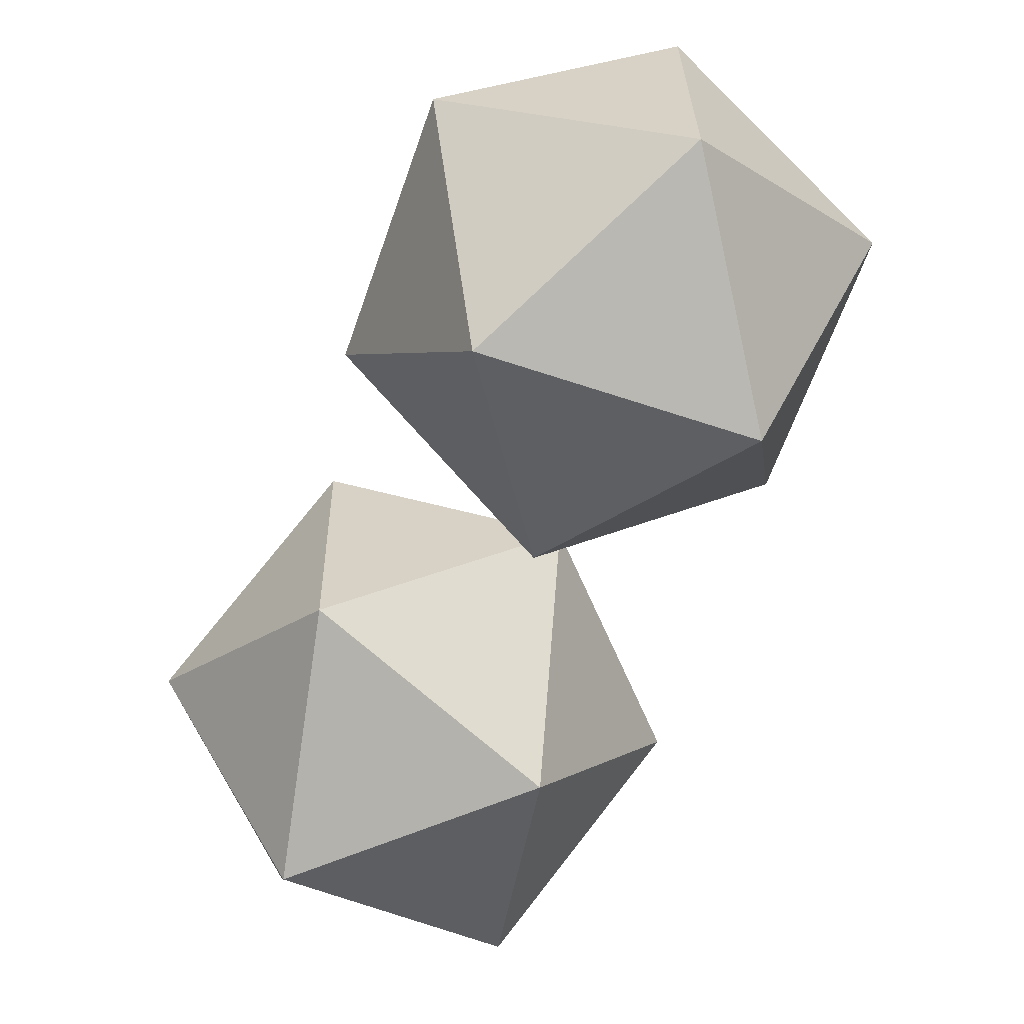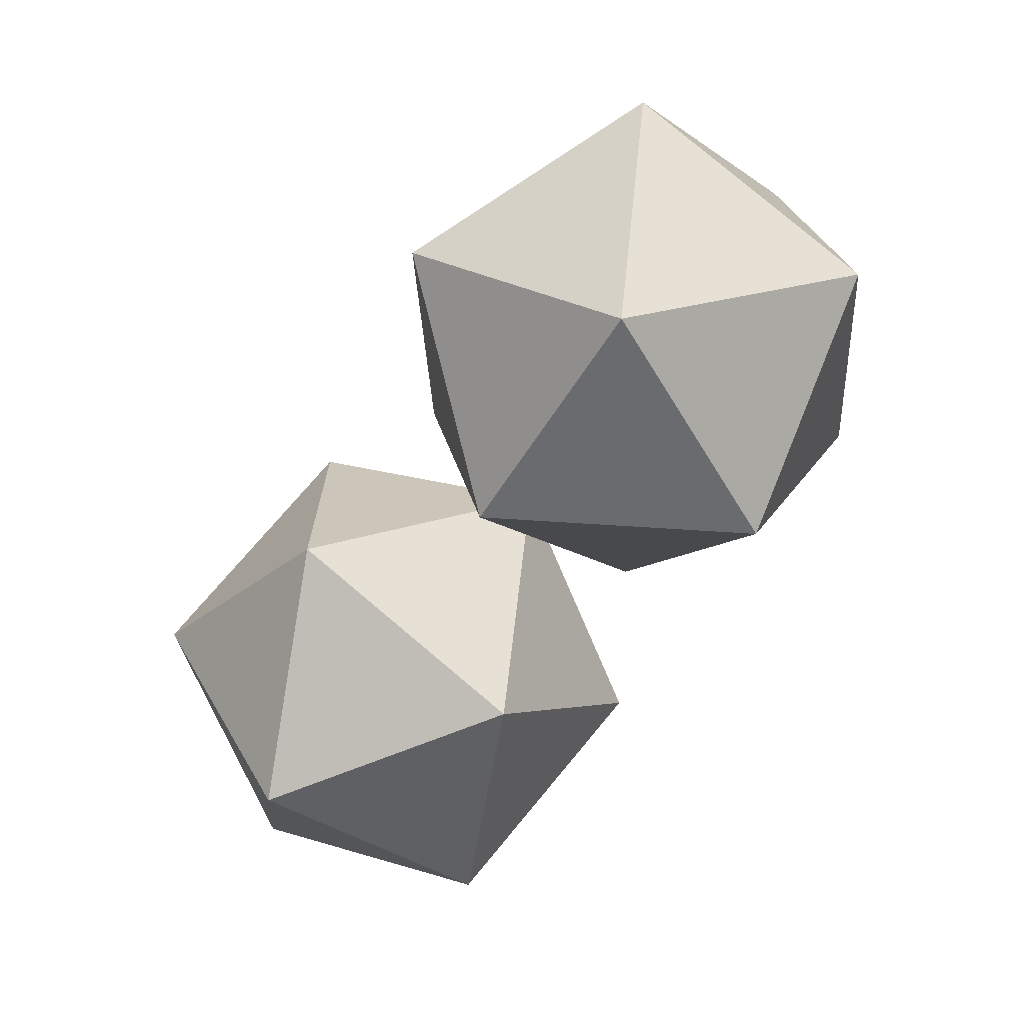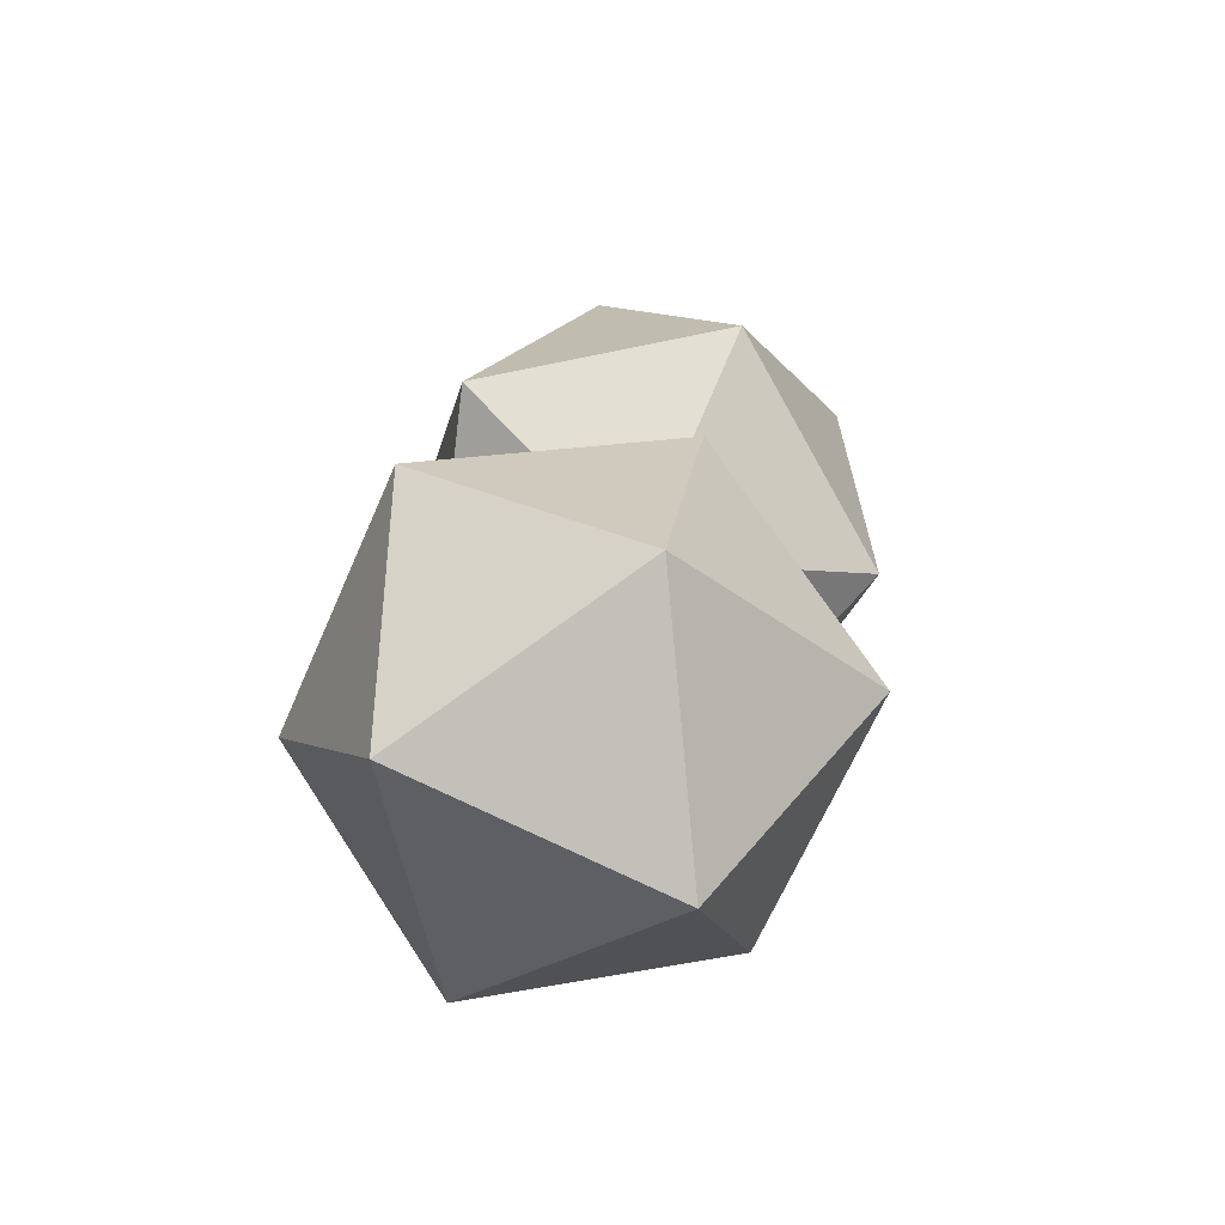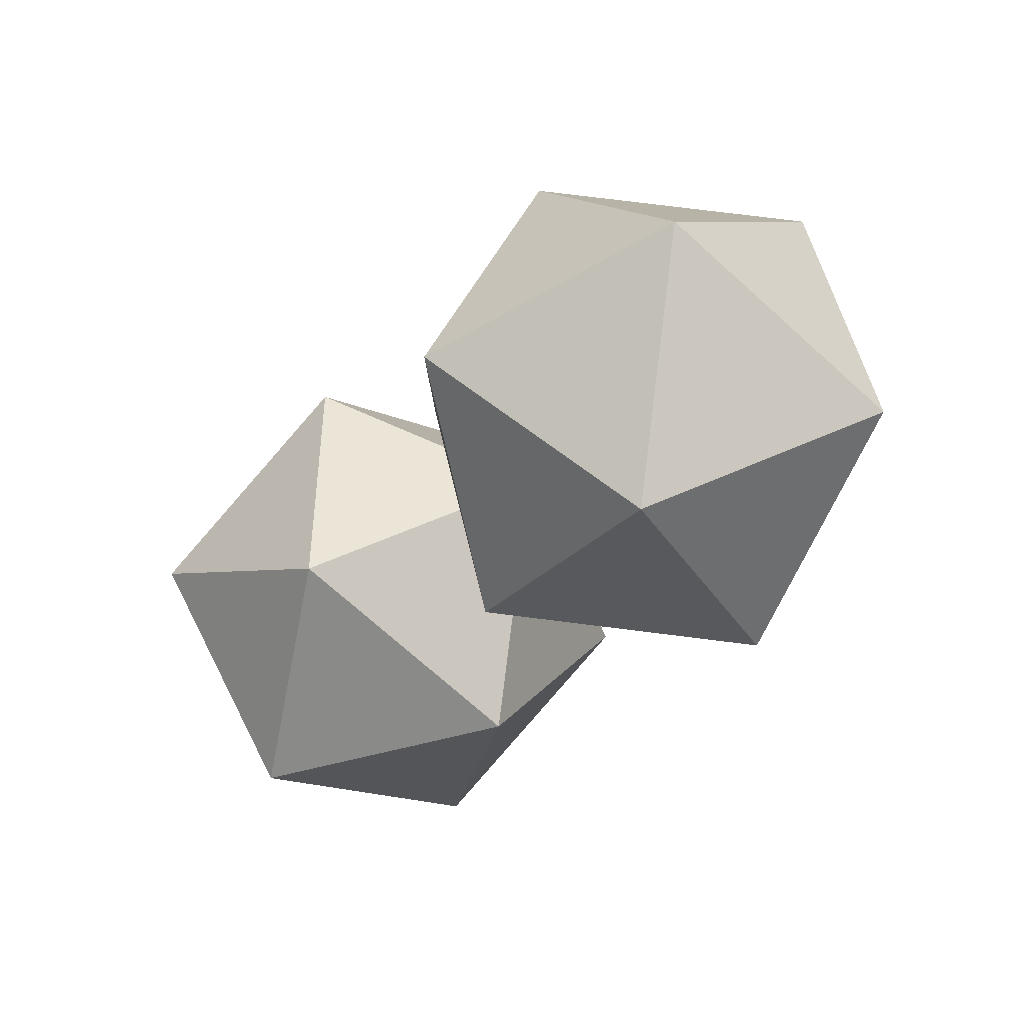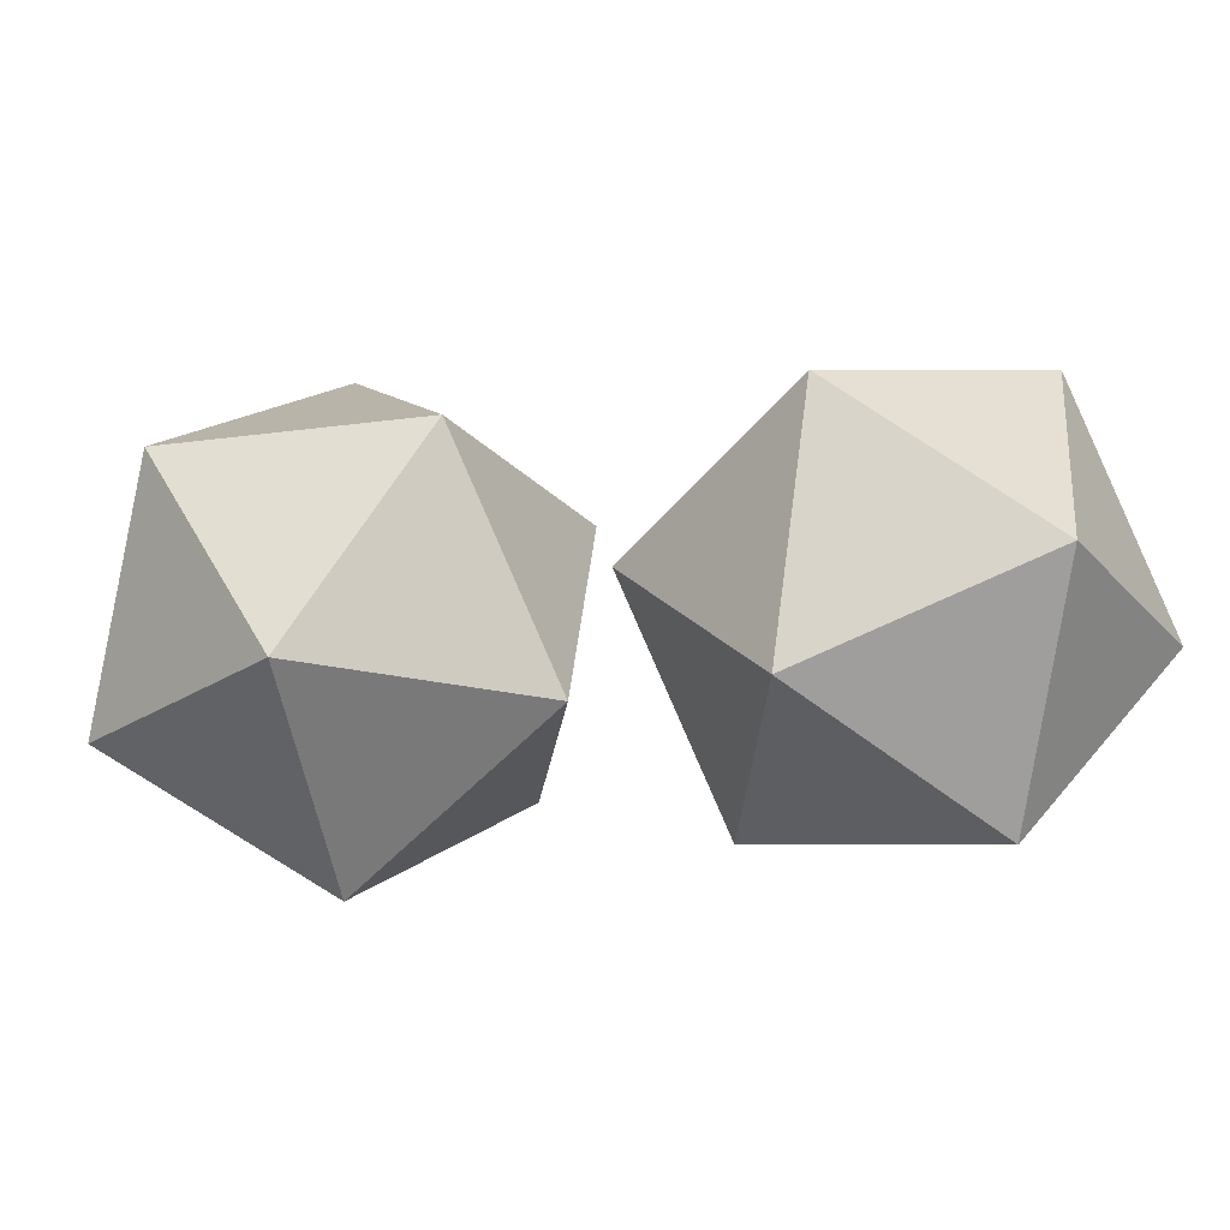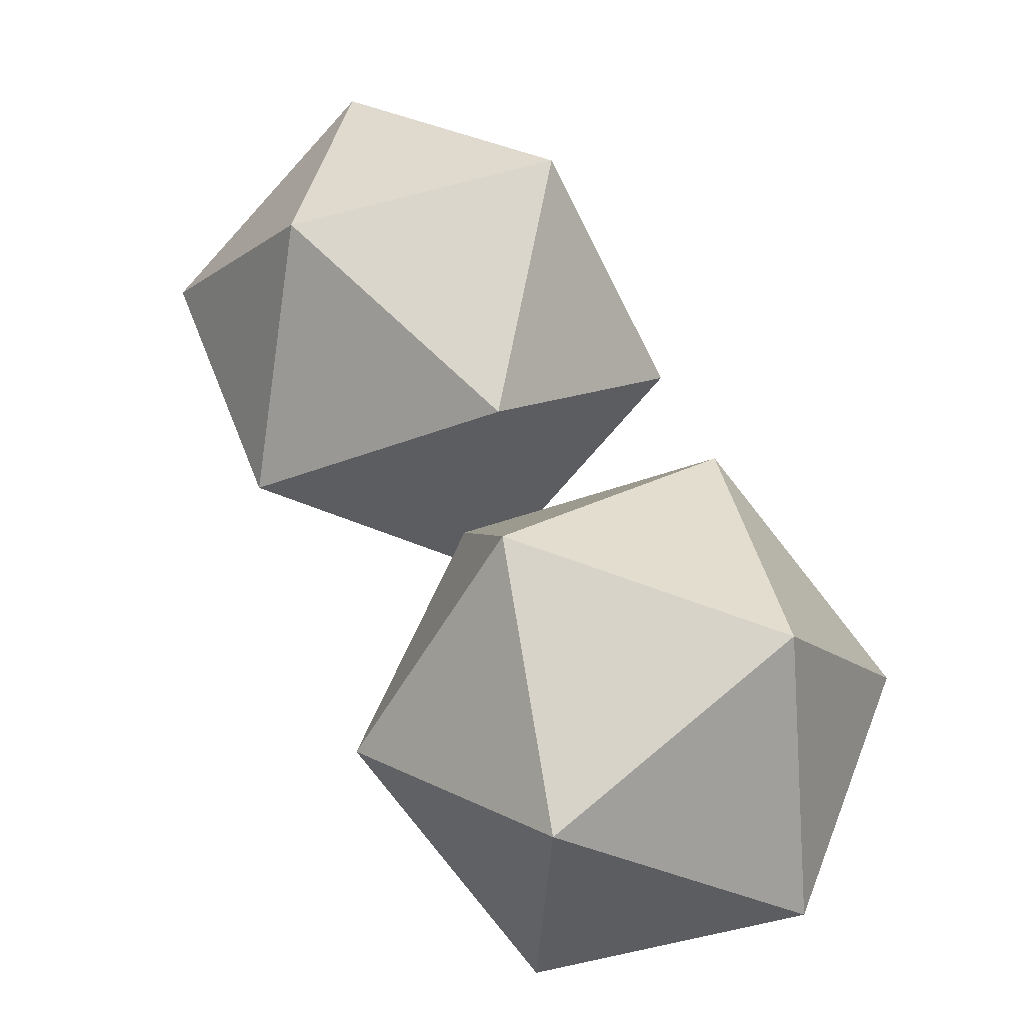
<metadata>
{"format":"obj","ext":"obj","renderer":"f3d","projection":"perspective","resolution":1024,"background":"white","views":[{"elev":-16.5,"azim":53.7,"up":"+Z"},{"elev":-58.7,"azim":17.3,"up":"+Y"},{"elev":14.9,"azim":54.7,"up":"+Y"},{"elev":-34.7,"azim":14.7,"up":"+Y"},{"elev":11.6,"azim":145.4,"up":"+Y"},{"elev":8.8,"azim":-128.7,"up":"+Z"}]}
</metadata>
<code>
o cherry__body
v 0.4184 -0.02749 1.133
v 0.5955 0.6725 1.427
v -0.1445 0.4983 1.254
v -0.1451 0.06956 0.6025
v 0.5945 -0.02116 0.373
v 1.052 0.3515 0.8825
v 0.1415 1.202 1.079
v -0.3162 0.8295 0.5691
v 0.1405 0.5085 0.02479
v 0.8805 0.6827 0.1978
v 0.8812 1.111 0.8491
v 0.3176 1.209 0.319
v -1.068 0.05225 -0.1619
v -0.7493 0.4161 0.4495
v -1.37 0.725 0.092
v -1.296 0.5949 -0.6733
v -0.6306 0.2056 -0.7887
v -0.2926 0.09512 -0.09481
v -0.7802 1.184 0.316
v -1.118 1.294 -0.3779
v -0.6615 0.9732 -0.9222
v -0.04119 0.6643 -0.5647
v -0.1146 0.7944 0.2006
v -0.3426 1.337 -0.3108
f 1 2 3
f 2 1 6
f 1 3 4
f 1 4 5
f 1 5 6
f 2 6 11
f 3 2 7
f 4 3 8
f 5 4 9
f 6 5 10
f 2 11 7
f 3 7 8
f 4 8 9
f 5 9 10
f 6 10 11
f 7 11 12
f 8 7 12
f 9 8 12
f 10 9 12
f 11 10 12
f 13 14 15
f 14 13 18
f 13 15 16
f 13 16 17
f 13 17 18
f 14 18 23
f 15 14 19
f 16 15 20
f 17 16 21
f 18 17 22
f 14 23 19
f 15 19 20
f 16 20 21
f 17 21 22
f 18 22 23
f 19 23 24
f 20 19 24
f 21 20 24
f 22 21 24
f 23 22 24

</code>
